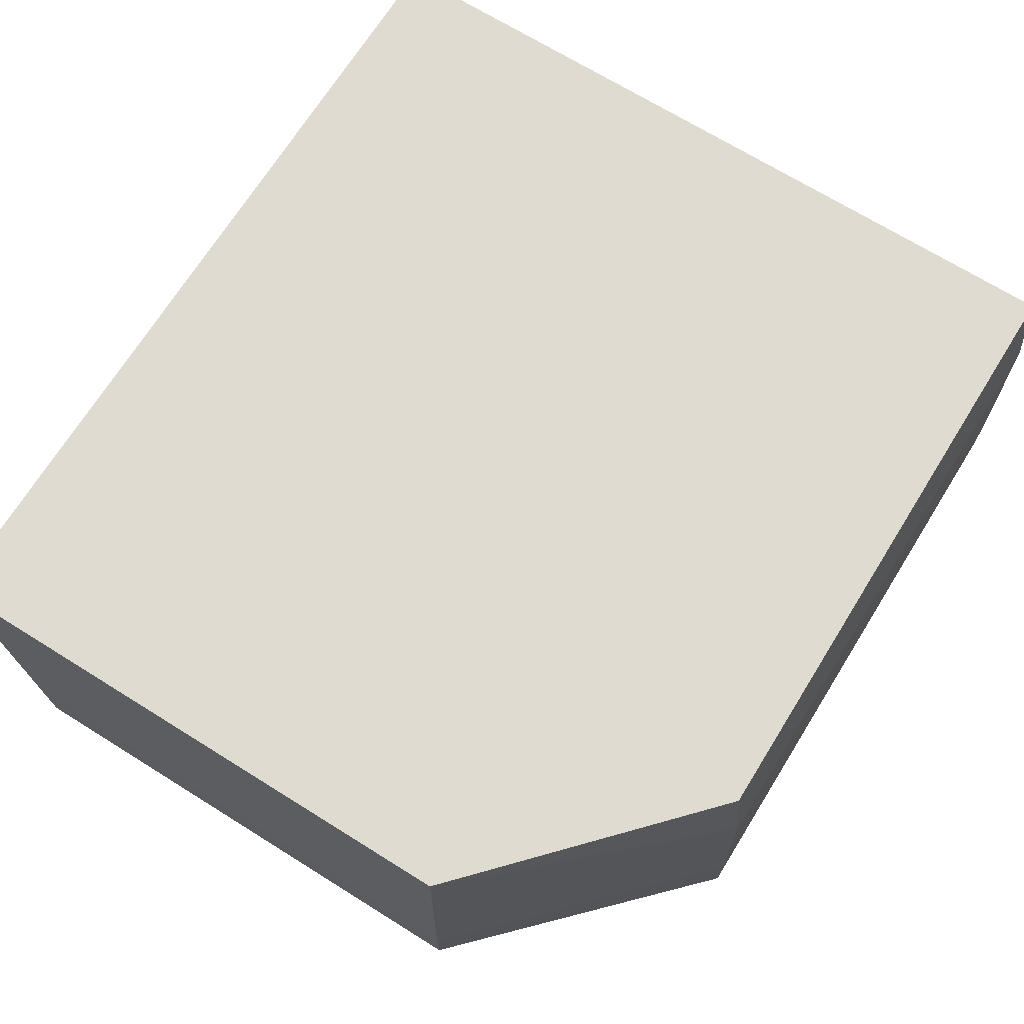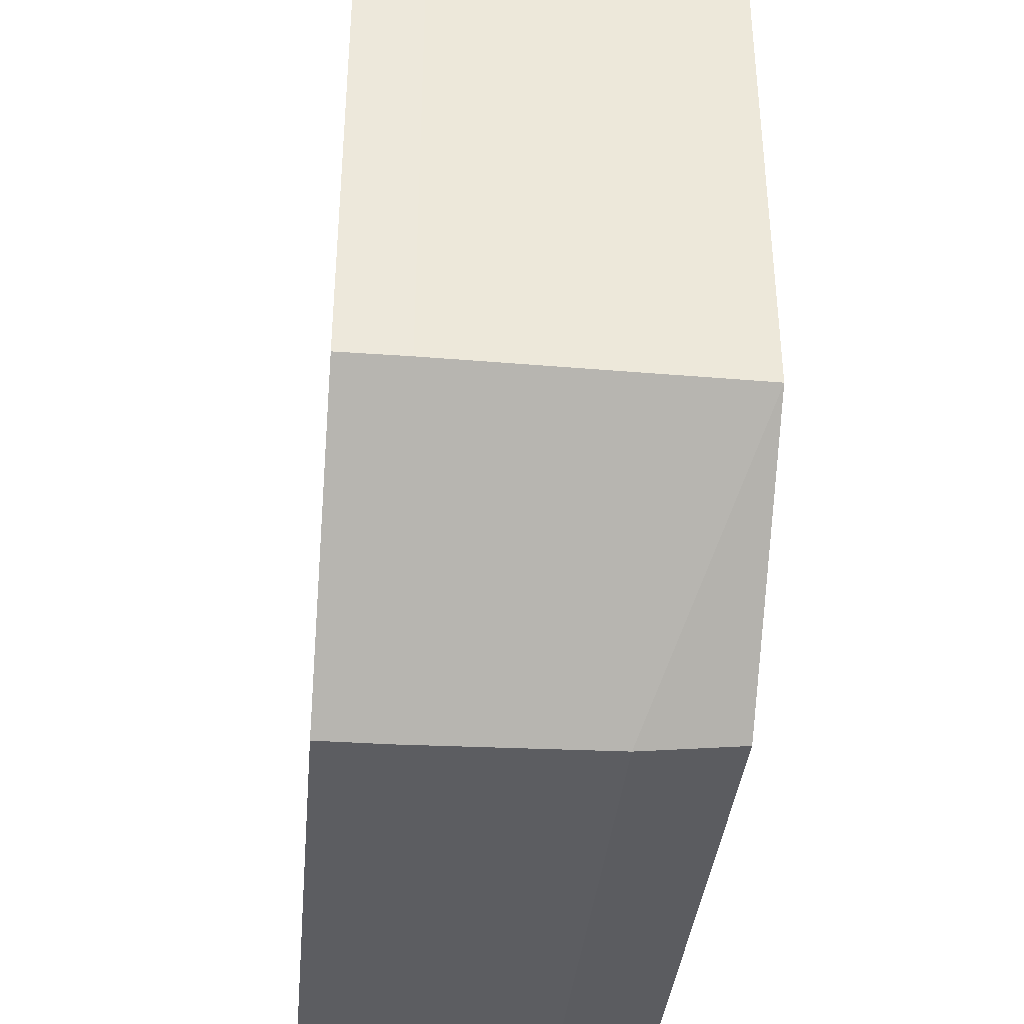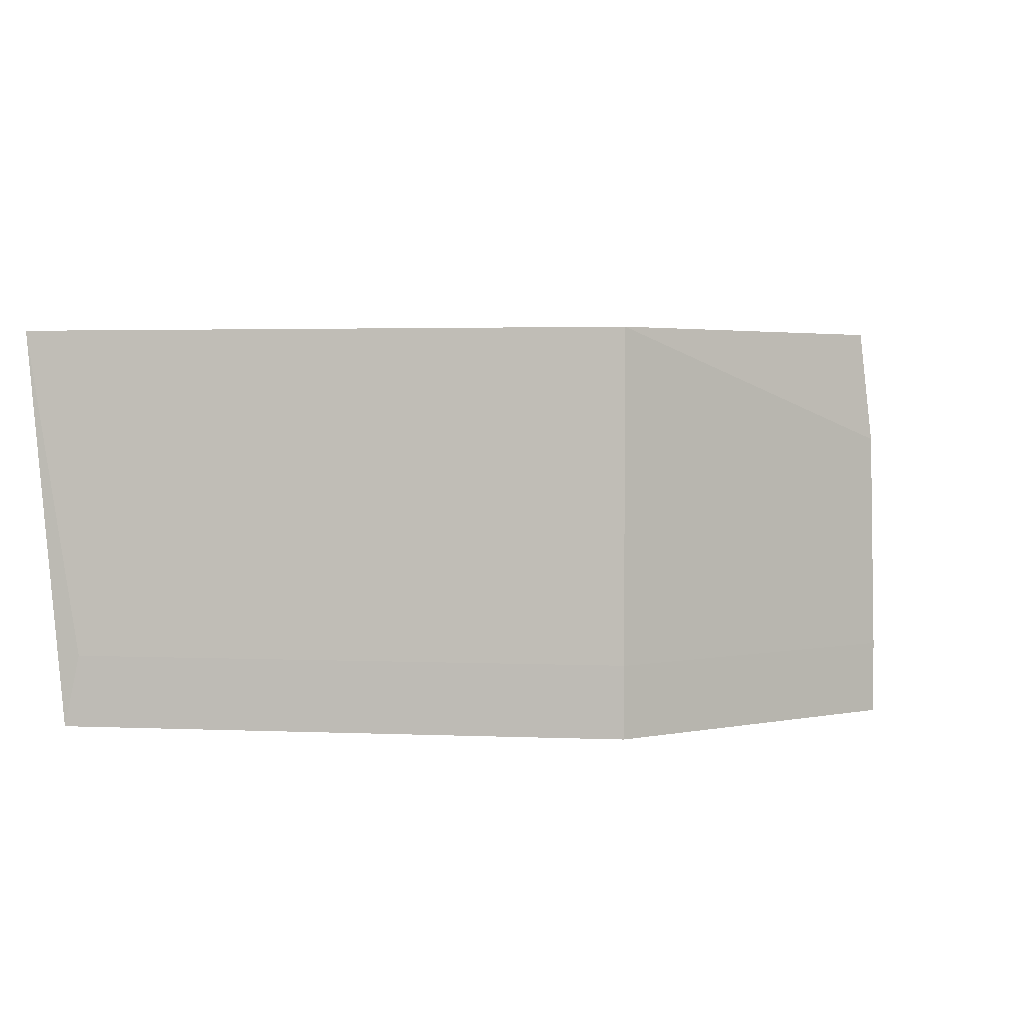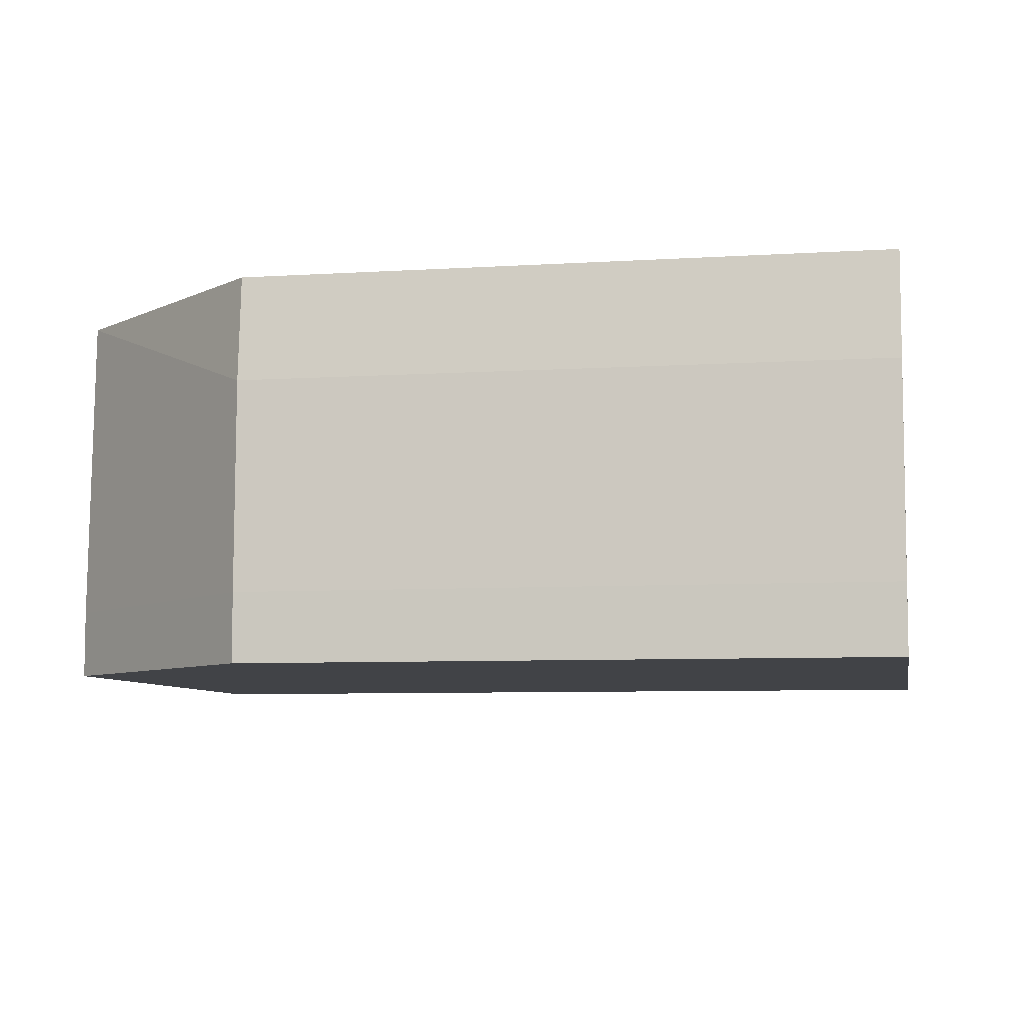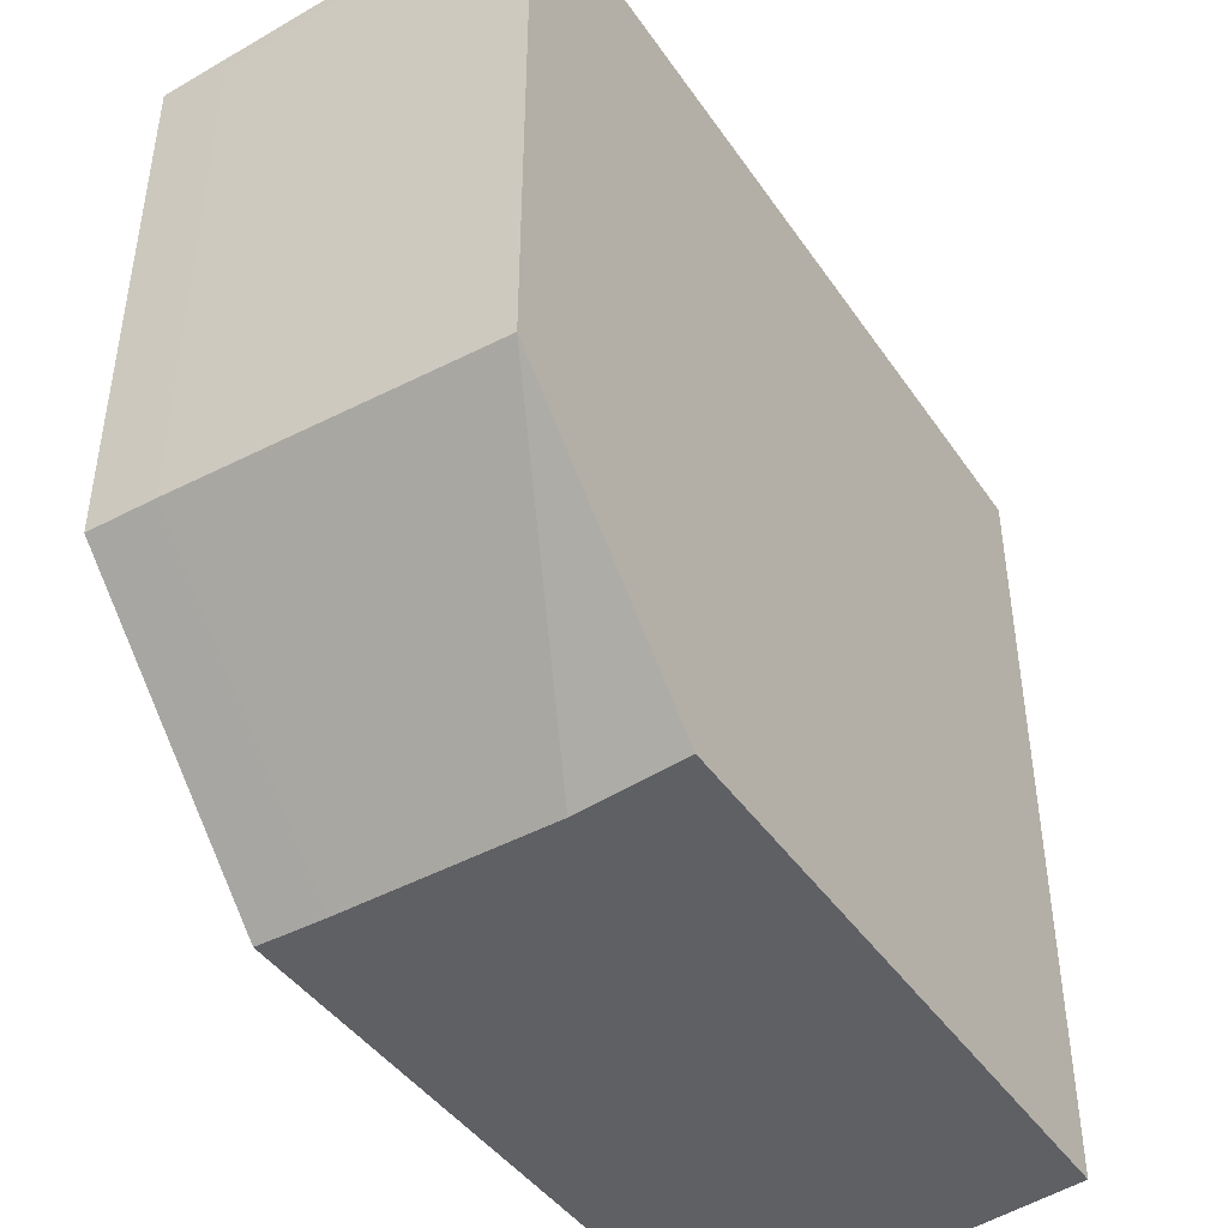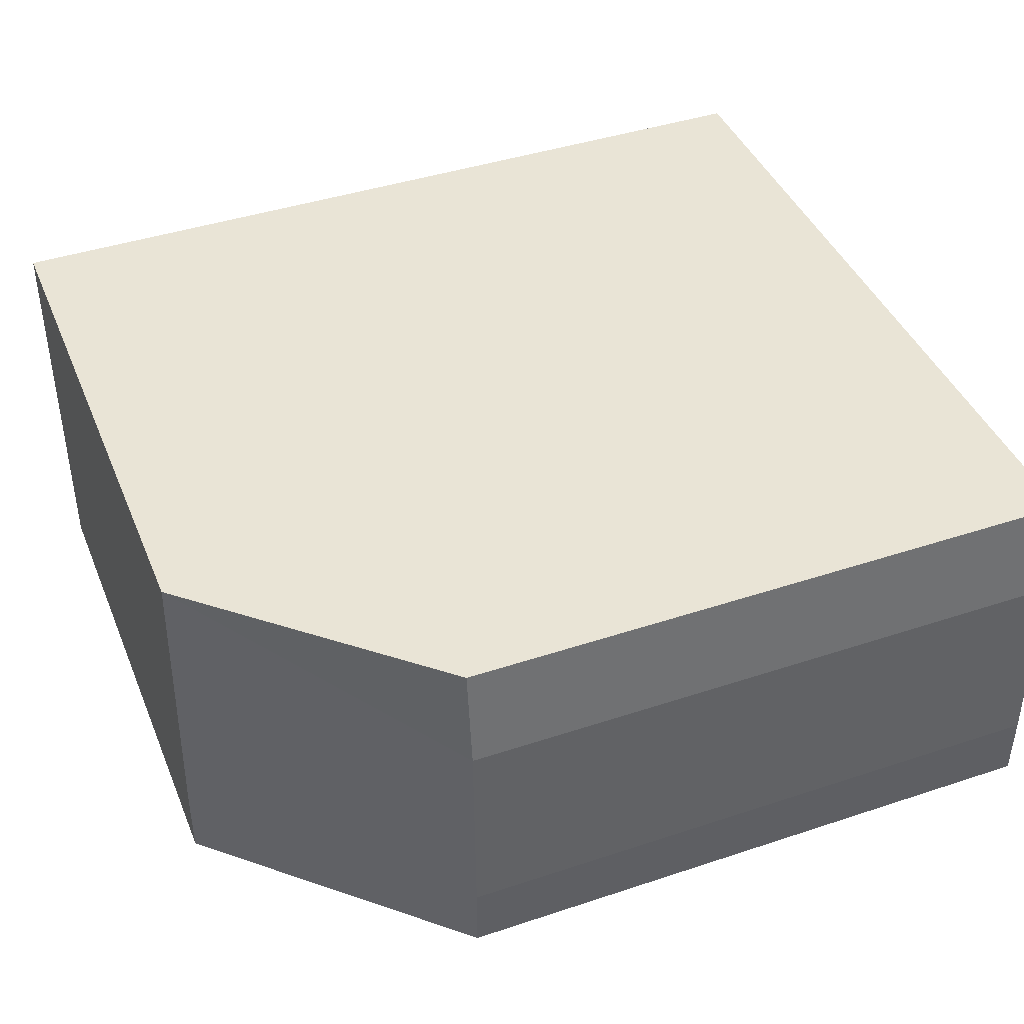
<metadata>
{"format":"obj","ext":"obj","renderer":"f3d","projection":"perspective","resolution":1024,"background":"white","views":[{"elev":69.9,"azim":121.9,"up":"+Y"},{"elev":-36.9,"azim":84.8,"up":"+Z"},{"elev":2.5,"azim":99.1,"up":"+Y"},{"elev":-7.0,"azim":-169.6,"up":"+Y"},{"elev":-43.5,"azim":121.9,"up":"+Z"},{"elev":42.5,"azim":158.4,"up":"+Y"}]}
</metadata>
<code>
v 261.5 48.77 -159.5
v 261.5 49.36 -159.5
v 267 48.77 -159.5
v 261.5 48.77 -152.8
v 261.5 49.36 -159.4
v 261.5 50.23 -159.4
v 267 49.36 -159.5
v 261.5 51.15 -159.4
v 269.1 48.77 -157.5
v 261.5 52.06 -152.5
v 261.5 49.36 -153
v 269.1 48.77 -152.8
v 267 51.15 -159.4
v 269 52.06 -157.5
v 269.1 49.36 -157.5
v 261.5 51.15 -152.9
v 261.5 52.06 -159.3
v 269 52.06 -152.5
v 269.1 49.36 -153
v 267 52.06 -159.3
v 269.1 49.36 -157.4
f 1 2 7
f 1 7 3
f 1 3 9
f 1 9 12
f 1 12 4
f 1 4 11
f 1 11 5
f 1 5 6
f 1 6 8
f 1 8 2
f 2 8 13
f 2 13 7
f 3 7 15
f 3 15 9
f 4 10 11
f 4 12 18
f 4 18 10
f 5 11 16
f 5 16 8
f 5 8 6
f 7 13 14
f 7 14 15
f 8 16 10
f 8 10 17
f 8 17 20
f 8 20 13
f 9 15 21
f 9 21 19
f 9 19 12
f 10 16 11
f 10 18 14
f 10 14 20
f 10 20 17
f 12 19 18
f 13 20 14
f 14 18 19
f 14 19 21
f 14 21 15

</code>
